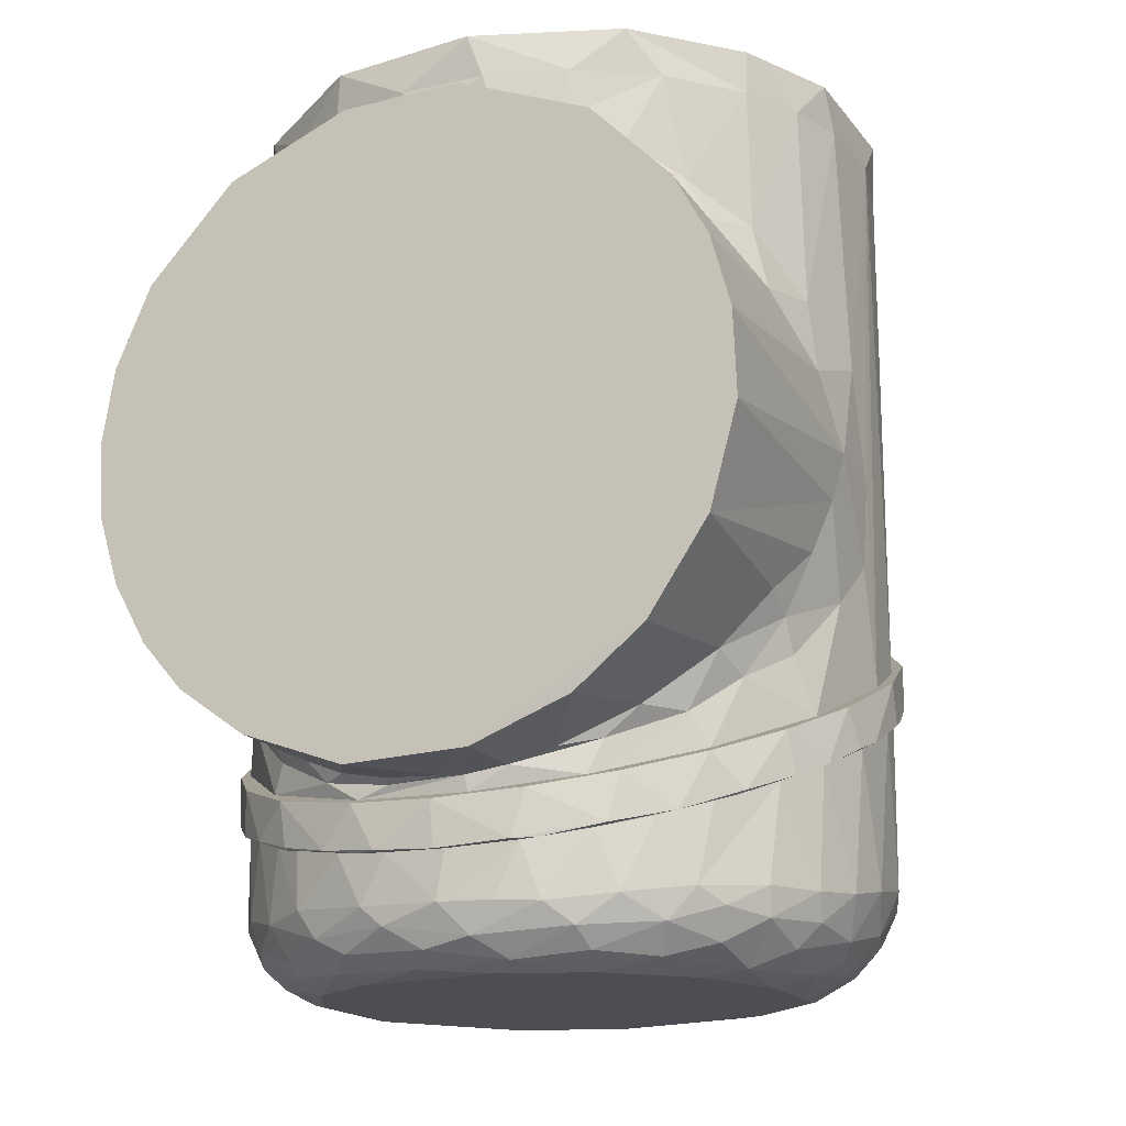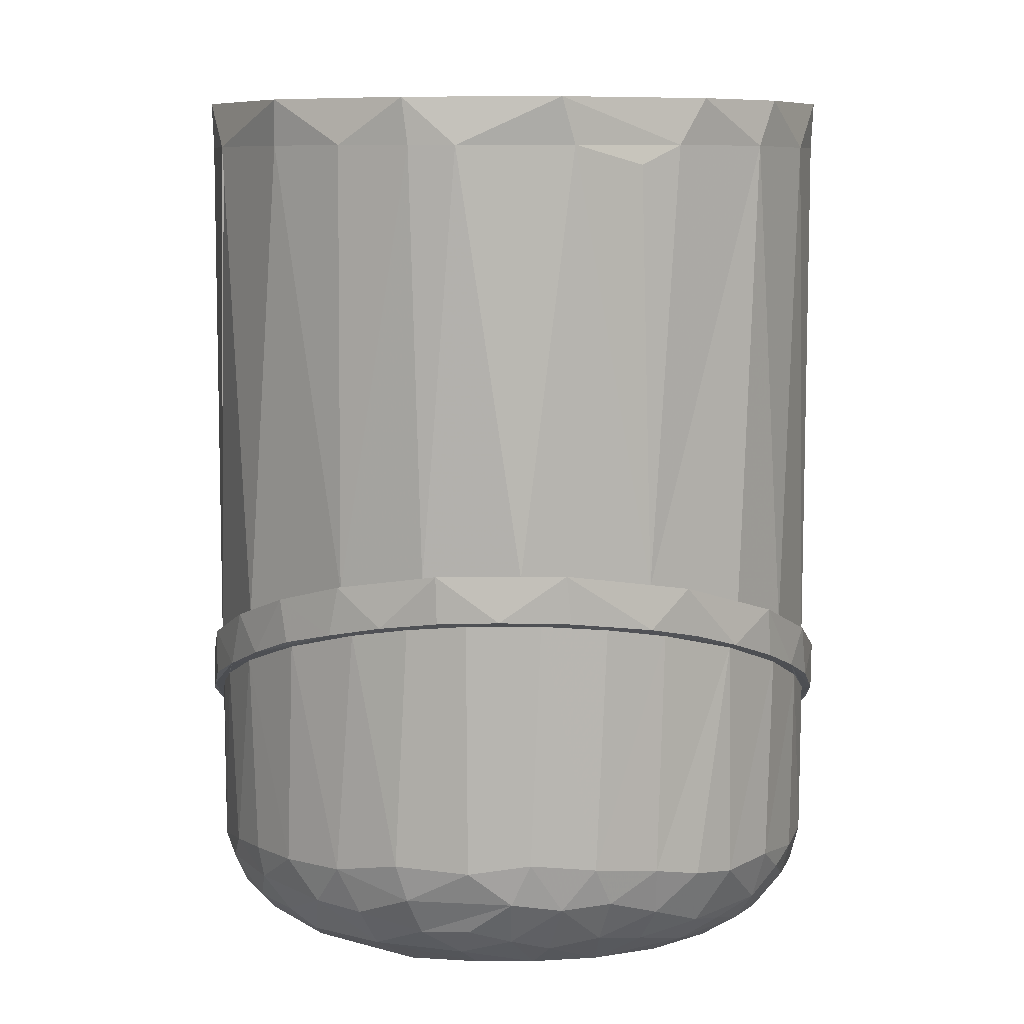
<metadata>
{"format":"obj","ext":"obj","renderer":"f3d","projection":"perspective","resolution":1024,"background":"white","views":[{"elev":-16.9,"azim":-156.3,"up":"+Y"},{"elev":8.4,"azim":0.6,"up":"+Y"}]}
</metadata>
<code>
v 0.0001917 -0.05073 0.1281
v -0.005764 -0.0529 0.1254
v 0.002784 -0.055 0.1228
v -0.004019 -0.05521 0.1223
v 0.004713 -0.05212 0.1265
v 0.0299 -0.05616 0.08764
v 0.02618 -0.05709 0.08317
v 0.02827 -0.05557 0.07786
v 0.0331 -0.05369 0.08534
v 0.03024 -0.0534 0.07632
v 0.03334 -0.04866 0.07763
v 0.03512 -0.04971 0.0833
v 0.02788 -0.05224 0.07139
v 0.0289 -0.04879 0.07071
v 0.02122 -0.05709 0.07332
v -0.03079 -0.05152 0.07493
v -0.03118 -0.04829 0.07377
v -0.02771 -0.0507 0.07009
v -0.02717 -0.05621 0.07797
v -0.03093 -0.05576 0.0888
v -0.03146 -0.05406 0.08111
v -0.02639 -0.05423 0.07191
v -0.03402 -0.05125 0.08216
v -0.03455 -0.0482 0.08026
v -0.02677 -0.05715 0.08709
v -0.02246 -0.05712 0.07578
v 0.01205 -0.05716 0.06678
v -0.01718 -0.05719 0.11
v -0.01423 -0.05715 0.06756
v -0.004716 -0.05715 0.06407
v 0.02636 -0.05709 0.09801
v 0.01526 -0.05715 0.1125
v 0.003016 -0.05712 0.1167
v 0.01567 -0.05171 0.1236
v 0.01061 -0.05073 0.1266
v 0.01031 -0.05499 0.1215
v 0.02414 -0.05585 0.11
v 0.02092 -0.05361 0.118
v 0.01772 -0.05574 0.116
v -0.004776 -0.04939 0.1288
v -0.02625 -0.05699 0.09938
v 0.03108 -0.05395 0.1041
v 0.02826 -0.05363 0.11
v -0.02399 -0.0559 0.1101
v -0.03043 -0.05414 0.1049
v -0.03187 -0.05464 0.09823
v -0.0161 -0.05285 0.1222
v -0.02398 -0.05298 0.1166
v -0.01209 -0.05642 0.1176
v -0.01043 -0.04974 0.1275
v 0.00616 -0.04617 0.1304
v 0.01738 -0.04773 0.1259
v 0.01188 -0.04573 0.1291
v 0.0002628 -0.04527 0.1313
v -0.01202 -0.04539 0.1293
v 0.0173 -0.04211 0.1279
v -0.004784 -0.04141 0.1318
v 0.01009 -0.04117 0.1308
v 0.002497 -0.04029 0.1321
v -0.03566 -0.05059 0.0978
v -0.03315 -0.05416 0.09231
v -0.03399 -0.0509 0.1039
v -0.03149 -0.051 0.1094
v -0.02729 -0.05071 0.1159
v -0.03483 -0.05234 0.08947
v -0.02321 -0.04764 0.1223
v -0.01791 -0.04801 0.1255
v -0.03051 -0.04688 0.115
v -0.03653 -0.04769 0.08647
v -0.03745 -0.04654 0.09278
v -0.03527 -0.04683 0.1061
v 0.0224 -0.05558 0.06958
v 0.02117 -0.05429 0.06651
v 0.01546 -0.05285 0.06143
v 0.0117 -0.05469 0.06128
v -0.02271 -0.05256 0.06615
v -0.01534 -0.05539 0.06385
v -0.02119 -0.05577 0.06871
v 0.02535 -0.05132 0.1171
v 0.02249 -0.05032 0.1208
v 0.02996 -0.04967 0.1136
v 0.03548 -0.05146 0.09127
v 0.03406 -0.05281 0.0972
v 0.005858 -0.0525 0.05823
v 0.001655 -0.055 0.05948
v -0.01461 -0.05316 0.06125
v 0.02345 -0.05032 0.06554
v -0.003989 -0.05394 0.05874
v -0.01186 -0.0508 0.05914
v 0.03318 -0.04669 0.1108
v 0.03444 -0.04941 0.105
v 0.03616 -0.04914 0.09926
v -0.0008771 -0.05053 0.05713
v -0.007046 -0.05059 0.05787
v -0.01912 -0.04992 0.06239
v -0.03686 -0.0452 0.1017
v -0.02682 -0.04291 0.1209
v -0.02051 -0.04262 0.126
v -0.03423 -0.0436 0.11
v -0.03111 -0.04306 0.1156
v -0.01331 -0.04106 0.1298
v 0.01777 -0.0496 0.06158
v 0.008334 -0.05034 0.05802
v -0.02567 -0.04893 0.06725
v 0.03135 -0.04376 0.1152
v 0.02654 -0.04415 0.121
v 0.03511 -0.04489 0.1077
v 0.03661 -0.04664 0.08623
v 0.03734 -0.04706 0.09271
v 0.03701 -0.04442 0.1013
v 0.02236 -0.04338 0.1246
v 0.003805 -0.05663 0.06202
v 0.01489 -0.0562 0.06513
v -0.007076 -0.05618 0.06193
v 0.03143 -0.05532 0.09523
v 0.03724 -0.0262 0.09996
v 0.03751 -0.02972 0.09193
v 0.03547 -0.02307 0.1071
v 0.03202 -0.01982 0.1144
v 0.02606 -0.01653 0.1218
v 0.01807 -0.01399 0.1277
v 0.01129 -0.01276 0.1305
v 0.003666 -0.01204 0.1321
v -0.004939 -0.01211 0.1319
v -0.0118 -0.01282 0.1303
v -0.01831 -0.01406 0.1275
v -0.02596 -0.01651 0.1219
v -0.03197 -0.0198 0.1145
v -0.03535 -0.02292 0.1074
v -0.03661 -0.02496 0.1029
v -0.03749 -0.02726 0.09752
v -0.03716 -0.03124 0.08848
v -0.03505 -0.03451 0.08106
v -0.03215 -0.03718 0.07505
v -0.02714 -0.04001 0.06858
v -0.02234 -0.04194 0.06445
v -0.01699 -0.04335 0.06106
v -0.00974 -0.04458 0.05829
v -0.001885 -0.04511 0.05702
v 0.01165 -0.0443 0.05885
v 0.00521 -0.04497 0.05739
v 0.01802 -0.04308 0.0616
v 0.02183 -0.0421 0.06405
v 0.02637 -0.04034 0.06783
v 0.03004 -0.03861 0.072
v 0.03432 -0.03533 0.07922
v 0.03646 -0.03256 0.0855
v 0.01952 -0.04302 0.06151
v 0.02911 -0.03953 0.06918
v -0.001152 -0.01139 0.1334
v -0.03074 -0.01801 0.1183
v -0.02944 -0.0393 0.06999
v -0.02461 -0.04145 0.0649
v -0.0118 -0.04452 0.05805
v 0.007092 -0.01162 0.1328
v -0.01496 -0.01265 0.1304
v -0.008233 -0.01169 0.1326
v 0.02665 -0.01602 0.1228
v -0.021 -0.01408 0.1272
v 0.03133 -0.01838 0.1174
v 0.03443 -0.0206 0.1124
v -0.03591 -0.03464 0.08029
v 0.03359 -0.03682 0.07549
v -0.03434 -0.02057 0.1125
v -0.03837 -0.0305 0.08984
v -0.03802 -0.02556 0.1012
v 0.03845 -0.02633 0.0993
v 0.03813 -0.03128 0.08803
v 0.01923 -0.04283 0.06101
v 0.02457 -0.04115 0.06467
v 0.01301 -0.0441 0.05813
v 0.008502 -0.04486 0.05735
v 0.006137 -0.04484 0.05638
v -0.001014 -0.04523 0.05601
v 0.03631 -0.03414 0.08113
v 0.01642 -0.01286 0.1298
v 0.03687 -0.02301 0.1066
v 0.02191 -0.0142 0.1266
v 0.02068 -0.008404 0.1277
v 0.03869 -0.02927 0.09204
v -0.03705 -0.02312 0.1062
v -0.02645 -0.01577 0.123
v -0.03777 -0.03196 0.08595
v -0.03009 -0.03888 0.07015
v -0.03371 -0.0366 0.07567
v -0.03872 -0.0271 0.0972
v -0.0197 -0.03767 0.06121
v -0.01846 -0.04305 0.06054
v -0.009258 -0.04462 0.05698
v -0.01081 -0.03935 0.05739
v -0.0006937 -0.04004 0.05582
v -0.02733 -0.03509 0.06706
v -0.03323 -0.03181 0.07451
v -0.03716 -0.02785 0.08351
v -0.03889 -0.02264 0.09535
v -0.037 -0.01781 0.1063
v -0.03294 -0.01394 0.1151
v -0.0272 -0.01078 0.1223
v -0.0199 -0.008304 0.1279
v -0.008361 -0.006223 0.1327
v 0.006553 -0.006078 0.133
v 0.03099 -0.01266 0.118
v 0.03615 -0.01676 0.1087
v 0.03844 -0.02064 0.09991
v 0.03842 -0.02571 0.08837
v 0.03434 -0.03092 0.07655
v 0.02899 -0.03431 0.06885
v 0.0202 -0.0376 0.06135
v 0.009175 -0.03954 0.05696
v 0.03047 0.0475 0.07224
v -0.03687 0.0475 0.1031
v 0.0366 0.0475 0.08658
v -0.02713 0.0475 0.121
v 0.03088 0.0475 0.1159
v 0.03717 0.0475 0.1016
v 0.005878 0.0475 0.132
v 0.01439 0.0475 0.05967
v -0.003211 0.0475 0.05717
v -0.01199 0.0475 0.1303
v -0.02028 0.0475 0.06272
v 0.02222 0.0475 0.125
v -0.03088 0.0475 0.07341
v -0.0364 0.0475 0.08512
v -0.03748 0.04224 0.0973
v -0.0349 0.04225 0.109
v -0.02727 0.04225 0.1204
v -0.01937 0.04225 0.1268
v -0.01131 0.04221 0.1305
v -0.005982 0.04216 0.1317
v 0.007354 0.04223 0.1315
v 0.01927 0.04225 0.1269
v 0.02902 0.04225 0.1187
v 0.03484 0.04214 0.1087
v 0.03707 0.04222 0.1002
v 0.03755 0.04224 0.09431
v 0.03627 0.04224 0.085
v 0.03337 0.04225 0.07742
v 0.02783 0.04225 0.06944
v 0.02201 0.04223 0.06427
v 0.01493 0.04225 0.06017
v 0.005001 0.04225 0.05746
v -0.005084 0.04225 0.05744
v -0.0146 0.04224 0.06001
v -0.02371 0.04225 0.06544
v -0.03081 0.04225 0.07318
v -0.03456 0.04225 0.08008
v -0.03678 0.04225 0.08707
v 0.03752 0.001581 0.04915
v -0.03074 0.02161 0.04915
v -0.02157 0.03105 0.04915
v 0.03691 -0.006885 0.04915
v 0.03453 -0.01472 0.04915
v -0.03748 -0.003946 0.04915
v -0.03709 0.005867 0.04915
v -0.03476 0.01427 0.04915
v -0.006161 0.03721 0.04915
v 0.03059 -0.0218 0.04915
v 0.006047 -0.03725 0.04915
v -0.02748 -0.02578 0.04915
v -0.03432 -0.01553 0.04915
v 0.03607 0.01053 0.04915
v -0.008217 -0.03666 0.04915
v 0.02192 0.03077 0.04915
v 0.03192 0.01999 0.04915
v 0.02575 -0.02737 0.04915
v 0.01796 -0.03295 0.04915
v -0.01946 -0.03222 0.04929
v 0.007816 0.03678 0.04915
v -0.02163 -0.03068 0.06222
v -0.0285 -0.02431 0.06711
v -0.008601 -0.03678 0.05781
v -0.001626 -0.0376 0.05645
v -0.004095 -0.0376 0.05703
v 0.004855 -0.03728 0.0565
v 0.0108 -0.03601 0.05794
v 0.01602 -0.03393 0.05969
v 0.02215 -0.03022 0.06251
v 0.03747 -0.002327 0.08813
v 0.02669 0.02615 0.06465
v 0.0215 0.03067 0.06176
v 0.01499 0.0344 0.0592
v 0.008592 0.03656 0.05733
v 0.003823 0.03739 0.05669
v -0.0001597 0.03757 0.05632
v -0.00741 0.03684 0.05696
v -0.01479 0.03449 0.05914
v -0.02263 0.02979 0.06225
v -0.01953 0.03195 0.06098
v -0.02818 0.02467 0.06692
v -0.03476 -0.02942 0.07996
v -0.03752 -0.02332 0.09381
v -0.0363 -0.01571 0.08487
v -0.03736 -0.0101 0.09094
v -0.03324 -0.02314 0.07732
v -0.02955 -0.02642 0.07166
v -0.02685 -0.03447 0.06848
v -0.02503 -0.03082 0.06675
v -0.01617 -0.0379 0.06067
v -0.01778 -0.03407 0.06151
v -0.004255 -0.03939 0.05729
v 0.008865 -0.0391 0.05797
v 0.004945 -0.0379 0.05731
v 0.01347 -0.03655 0.05963
v 0.02283 -0.03612 0.06473
v 0.02152 -0.03281 0.06393
v 0.0335 -0.0306 0.07728
v 0.02844 -0.02769 0.07022
v 0.03551 -0.01783 0.08255
v 0.03759 -0.02412 0.09199
v 0.03718 -0.01197 0.08893
v 0.0375 0.006404 0.0937
v 0.03325 -0.01731 0.07164
v 0.02847 -0.0244 0.06715
v -0.01356 -0.03507 0.0589
v -0.03718 -0.005258 0.08042
v -0.03751 0.001362 0.08434
v -0.03324 -0.0173 0.07118
v -0.03564 -0.01185 0.07747
v 0.03324 -0.02301 0.07731
v 0.03316 -0.01936 0.07495
v -0.03316 -0.01942 0.07512
v -0.03745 0.0002469 0.09274
v 0.03632 -0.009579 0.078
v -0.03314 0.01755 0.07234
v -0.03629 0.009802 0.07951
v 0.03495 0.01374 0.07573
v 0.03717 0.005629 0.08278
v -0.03721 0.01327 0.08941
v -0.03489 0.01877 0.0807
v 0.002126 0.03856 0.05709
v 0.01769 0.03472 0.06157
v 0.03097 0.02102 0.06862
v 0.01031 0.0372 0.05856
v 0.02832 0.02865 0.07021
v 0.0231 0.03206 0.06524
v 0.02832 0.02587 0.06883
v 0.03316 0.01966 0.07541
v 0.03325 0.02377 0.07738
v 0.03635 0.01743 0.08528
v -0.031 0.02563 0.07363
v -0.02549 0.02997 0.06721
v -0.02 0.03384 0.06302
v -0.006421 0.03798 0.05767
v -0.01359 0.03617 0.05965
v 0.03681 -0.01962 0.1022
v 0.03274 -0.01487 0.113
v 0.02703 -0.01148 0.1207
v 0.01623 -0.007944 0.1288
v 0.01491 0.04003 0.1291
v 0.001346 -0.006413 0.1322
v -0.00993 -0.007019 0.1309
v -0.01964 -0.008828 0.1268
v -0.03153 -0.01367 0.1157
v -0.03479 0.03999 0.1087
v -0.03691 -0.01978 0.1019
f 1 2 3
f 3 2 4
f 5 1 3
f 6 7 8
f 9 8 10
f 11 12 10
f 11 13 14
f 13 11 10
f 15 8 7
f 16 17 18
f 19 20 21
f 16 22 19
f 23 24 16
f 23 16 21
f 21 16 19
f 25 19 26
f 27 15 28
f 29 30 28
f 28 30 27
f 29 25 26
f 28 15 7
f 28 7 31
f 32 33 28
f 28 31 32
f 28 25 29
f 34 35 36
f 37 38 39
f 2 1 40
f 28 41 25
f 37 42 43
f 39 38 36
f 38 37 43
f 34 36 38
f 3 36 5
f 5 36 35
f 44 45 41
f 41 45 46
f 41 46 20
f 47 48 49
f 49 48 44
f 49 4 47
f 4 2 47
f 47 2 50
f 1 5 51
f 51 5 35
f 35 34 52
f 2 40 50
f 35 52 53
f 35 53 51
f 1 51 54
f 1 54 40
f 40 54 50
f 50 54 55
f 52 56 53
f 54 57 55
f 53 56 58
f 53 58 51
f 51 58 59
f 51 59 54
f 54 59 57
f 60 61 46
f 60 46 62
f 62 46 45
f 62 45 63
f 64 63 48
f 23 21 65
f 65 61 60
f 66 64 48
f 66 48 47
f 66 47 67
f 67 47 50
f 68 63 64
f 24 23 69
f 69 23 65
f 69 65 70
f 70 65 60
f 71 60 62
f 71 62 63
f 71 63 68
f 68 64 66
f 55 67 50
f 13 10 72
f 13 72 73
f 74 73 75
f 76 77 78
f 76 78 22
f 79 80 38
f 81 79 43
f 81 43 42
f 82 83 9
f 84 75 85
f 86 77 76
f 87 13 73
f 87 73 74
f 74 75 84
f 84 85 88
f 89 88 86
f 76 22 18
f 18 22 16
f 80 79 81
f 90 81 91
f 12 82 9
f 12 9 10
f 52 34 80
f 81 42 91
f 91 42 92
f 92 42 83
f 92 83 82
f 93 84 88
f 93 88 94
f 94 88 89
f 95 86 76
f 70 60 96
f 96 60 71
f 97 68 66
f 66 67 98
f 98 67 55
f 99 71 68
f 99 68 100
f 100 68 97
f 97 66 98
f 101 98 55
f 101 55 57
f 14 13 87
f 102 87 74
f 103 74 84
f 103 84 93
f 104 76 18
f 105 106 81
f 105 81 90
f 107 90 91
f 107 91 92
f 108 109 12
f 102 74 103
f 95 89 86
f 95 76 104
f 105 90 107
f 108 12 11
f 104 18 17
f 17 16 24
f 96 71 99
f 110 107 92
f 110 92 109
f 111 52 80
f 111 80 106
f 106 80 81
f 109 92 82
f 109 82 12
f 61 20 46
f 45 44 48
f 112 27 30
f 44 41 28
f 44 28 49
f 37 32 31
f 6 31 7
f 49 28 33
f 113 15 27
f 113 27 112
f 114 112 30
f 114 30 29
f 78 29 26
f 78 26 19
f 8 15 72
f 72 15 113
f 114 29 77
f 77 29 78
f 75 113 112
f 85 112 114
f 10 8 72
f 73 72 113
f 75 112 85
f 78 19 22
f 8 9 6
f 6 9 115
f 31 115 42
f 31 42 37
f 20 19 25
f 20 25 41
f 4 49 33
f 4 33 3
f 3 33 36
f 36 33 32
f 36 32 39
f 39 32 37
f 115 31 6
f 75 73 113
f 88 85 114
f 88 114 86
f 86 114 77
f 65 21 20
f 65 20 61
f 63 45 48
f 115 9 83
f 115 83 42
f 43 79 38
f 38 80 34
f 52 111 56
f 116 110 117
f 118 110 116
f 118 107 110
f 105 118 119
f 118 105 107
f 120 106 119
f 119 106 105
f 111 106 120
f 121 56 120
f 120 56 111
f 58 121 122
f 121 58 56
f 58 122 123
f 58 123 59
f 57 123 124
f 57 59 123
f 57 124 101
f 101 124 125
f 126 101 125
f 126 98 101
f 97 98 127
f 98 126 127
f 100 97 128
f 97 127 128
f 128 99 100
f 99 128 129
f 130 96 129
f 96 99 129
f 96 130 131
f 96 131 70
f 70 131 132
f 132 69 70
f 69 132 133
f 69 133 24
f 24 133 134
f 17 24 134
f 17 134 104
f 134 135 104
f 104 135 136
f 104 136 95
f 136 137 95
f 137 89 95
f 89 137 138
f 139 93 138
f 138 93 94
f 138 94 89
f 140 102 103
f 140 103 141
f 141 103 93
f 141 93 139
f 142 102 140
f 102 142 143
f 102 143 87
f 87 143 144
f 87 144 14
f 14 144 145
f 145 11 14
f 11 145 146
f 11 146 108
f 108 146 147
f 108 147 117
f 108 117 109
f 110 109 117
f 140 148 142
f 146 144 149
f 145 144 146
f 143 142 144
f 124 123 150
f 128 127 151
f 130 129 131
f 134 133 152
f 135 153 137
f 137 154 138
f 136 135 137
f 155 123 122
f 155 122 121
f 150 123 155
f 156 126 125
f 156 125 157
f 157 125 124
f 158 121 120
f 159 127 126
f 142 148 144
f 152 135 134
f 120 119 160
f 160 119 161
f 162 152 133
f 149 163 146
f 164 129 128
f 164 128 151
f 161 119 118
f 161 118 116
f 133 132 165
f 163 147 146
f 165 132 166
f 166 132 131
f 166 131 164
f 164 131 129
f 167 116 117
f 168 117 147
f 168 147 163
f 148 169 170
f 171 148 172
f 173 172 174
f 140 141 172
f 172 141 174
f 174 141 139
f 149 144 148
f 148 140 172
f 163 175 168
f 161 116 167
f 155 121 176
f 158 176 121
f 177 161 167
f 160 158 120
f 178 176 158
f 158 179 178
f 172 173 171
f 148 171 169
f 148 170 149
f 117 168 167
f 180 167 168
f 150 157 124
f 126 156 159
f 159 151 127
f 164 181 166
f 182 151 159
f 183 162 165
f 184 152 185
f 166 186 165
f 133 165 162
f 185 152 162
f 154 137 153
f 174 139 154
f 154 139 138
f 152 153 135
f 187 188 153
f 154 188 189
f 184 153 152
f 181 186 166
f 154 189 174
f 153 188 154
f 189 190 191
f 191 174 189
f 188 187 190
f 190 189 188
f 187 153 192
f 192 153 184
f 192 184 193
f 185 162 193
f 184 185 193
f 193 162 194
f 162 183 194
f 183 165 194
f 194 165 195
f 165 186 195
f 195 186 181
f 195 181 196
f 181 164 196
f 196 164 197
f 164 151 197
f 197 151 198
f 198 151 182
f 182 159 198
f 198 159 199
f 199 159 156
f 199 156 200
f 156 157 200
f 150 201 200
f 150 200 157
f 201 150 155
f 176 179 201
f 176 201 155
f 178 179 176
f 179 158 202
f 160 202 158
f 160 161 202
f 161 203 202
f 177 203 161
f 203 177 204
f 204 177 167
f 204 167 205
f 205 167 180
f 180 168 205
f 205 168 175
f 205 175 206
f 206 175 163
f 206 163 207
f 207 163 149
f 207 149 170
f 207 170 208
f 208 170 169
f 171 208 169
f 171 209 208
f 209 171 173
f 173 174 191
f 209 173 191
f 202 193 194
f 202 203 193
f 193 203 204
f 192 206 207
f 193 204 205
f 206 192 193
f 206 193 205
f 192 207 208
f 202 194 195
f 192 208 209
f 196 179 195
f 179 202 195
f 192 209 191
f 192 191 190
f 192 190 187
f 179 196 197
f 197 198 179
f 198 199 179
f 179 200 201
f 179 199 200
f 210 211 212
f 212 211 213
f 214 215 216
f 211 217 218
f 213 219 212
f 210 217 211
f 211 218 220
f 219 216 212
f 212 216 215
f 216 221 214
f 211 220 222
f 211 222 223
f 223 224 211
f 211 224 225
f 211 225 213
f 213 225 226
f 213 226 227
f 213 227 219
f 219 227 228
f 219 228 229
f 219 229 216
f 216 229 230
f 216 230 231
f 216 231 221
f 221 231 232
f 221 232 214
f 214 232 233
f 214 233 215
f 215 233 234
f 215 234 235
f 215 235 212
f 212 235 236
f 212 236 237
f 212 237 210
f 210 237 238
f 210 238 239
f 210 239 217
f 217 239 240
f 217 240 241
f 217 241 218
f 218 241 242
f 218 242 243
f 218 243 220
f 220 243 244
f 220 244 245
f 220 245 222
f 222 245 246
f 222 246 223
f 223 246 247
f 223 247 224
f 248 249 250
f 251 252 253
f 253 254 248
f 248 254 255
f 248 255 249
f 250 256 248
f 253 248 251
f 253 252 257
f 258 259 260
f 258 260 253
f 248 256 261
f 259 258 262
f 256 263 264
f 257 265 253
f 253 265 266
f 253 266 258
f 259 262 267
f 263 256 268
f 256 264 261
f 259 269 270
f 259 267 269
f 262 271 267
f 262 272 273
f 272 262 258
f 258 274 272
f 274 258 275
f 275 258 266
f 275 266 276
f 276 266 277
f 277 266 265
f 278 251 248
f 263 279 264
f 279 263 280
f 263 281 280
f 268 281 263
f 268 282 281
f 268 283 282
f 256 284 268
f 268 284 283
f 256 285 284
f 286 285 256
f 250 286 256
f 287 288 250
f 250 288 286
f 250 289 287
f 249 289 250
f 290 291 292
f 292 291 293
f 294 290 292
f 295 296 290
f 295 290 294
f 296 295 297
f 296 297 298
f 298 297 299
f 298 299 271
f 271 273 300
f 271 300 298
f 300 273 301
f 301 273 302
f 301 302 303
f 301 303 304
f 304 303 305
f 306 304 307
f 308 309 306
f 310 311 309
f 312 257 252
f 265 257 313
f 314 267 271
f 273 271 262
f 260 259 270
f 315 253 260
f 316 253 315
f 260 317 318
f 260 318 315
f 267 314 269
f 265 313 277
f 304 305 307
f 308 306 319
f 307 313 320
f 310 309 308
f 319 320 308
f 311 310 278
f 319 306 307
f 316 315 293
f 315 318 292
f 317 270 321
f 317 321 318
f 322 316 293
f 292 318 321
f 260 270 317
f 315 292 293
f 294 321 295
f 294 292 321
f 297 295 270
f 297 270 269
f 297 269 299
f 302 272 274
f 305 276 277
f 305 277 307
f 307 277 313
f 320 312 323
f 323 312 252
f 323 252 251
f 291 322 293
f 299 314 271
f 273 272 302
f 302 275 303
f 303 275 276
f 303 276 305
f 319 307 320
f 308 320 323
f 308 323 310
f 310 323 278
f 278 323 251
f 314 299 269
f 257 312 313
f 313 312 320
f 274 275 302
f 270 295 321
f 316 254 253
f 324 255 325
f 324 249 255
f 289 249 324
f 261 264 326
f 248 261 327
f 278 248 327
f 325 316 328
f 329 324 325
f 316 325 254
f 330 284 285
f 281 331 280
f 332 326 264
f 279 332 264
f 333 330 241
f 331 240 239
f 239 238 334
f 331 239 335
f 333 240 331
f 283 330 282
f 282 330 333
f 281 333 331
f 281 282 333
f 335 334 336
f 335 336 280
f 332 336 337
f 332 337 326
f 331 335 280
f 280 336 279
f 279 336 332
f 326 327 261
f 338 237 236
f 311 339 236
f 311 236 235
f 339 338 236
f 335 239 334
f 334 338 336
f 336 338 337
f 238 237 334
f 334 237 338
f 338 339 337
f 337 339 326
f 311 278 327
f 311 327 339
f 327 326 339
f 247 329 328
f 245 340 246
f 246 340 329
f 329 247 246
f 224 247 328
f 244 341 245
f 245 341 340
f 342 341 244
f 343 242 330
f 344 243 343
f 224 328 322
f 340 341 289
f 329 325 328
f 341 288 287
f 341 287 289
f 325 255 254
f 316 322 328
f 324 329 340
f 324 340 289
f 288 341 342
f 288 342 286
f 344 286 342
f 344 342 244
f 344 244 243
f 330 283 284
f 343 330 285
f 343 285 344
f 344 285 286
f 311 345 309
f 345 311 235
f 345 235 234
f 234 233 345
f 346 345 233
f 233 232 346
f 232 347 346
f 231 348 232
f 232 348 347
f 349 348 231
f 349 231 230
f 349 230 348
f 348 230 350
f 230 229 350
f 351 350 229
f 229 228 351
f 228 352 351
f 352 228 227
f 226 352 227
f 226 353 352
f 225 353 226
f 353 354 355
f 354 353 225
f 354 225 355
f 355 225 224
f 355 224 291
f 291 224 322
f 343 243 242
f 241 330 242
f 333 241 240
f 352 353 309
f 351 352 309
f 353 306 309
f 353 301 304
f 304 306 353
f 348 350 309
f 353 355 296
f 353 298 300
f 309 350 351
f 353 300 301
f 309 347 348
f 345 346 309
f 309 346 347
f 353 296 298
f 355 291 290
f 355 290 296

</code>
